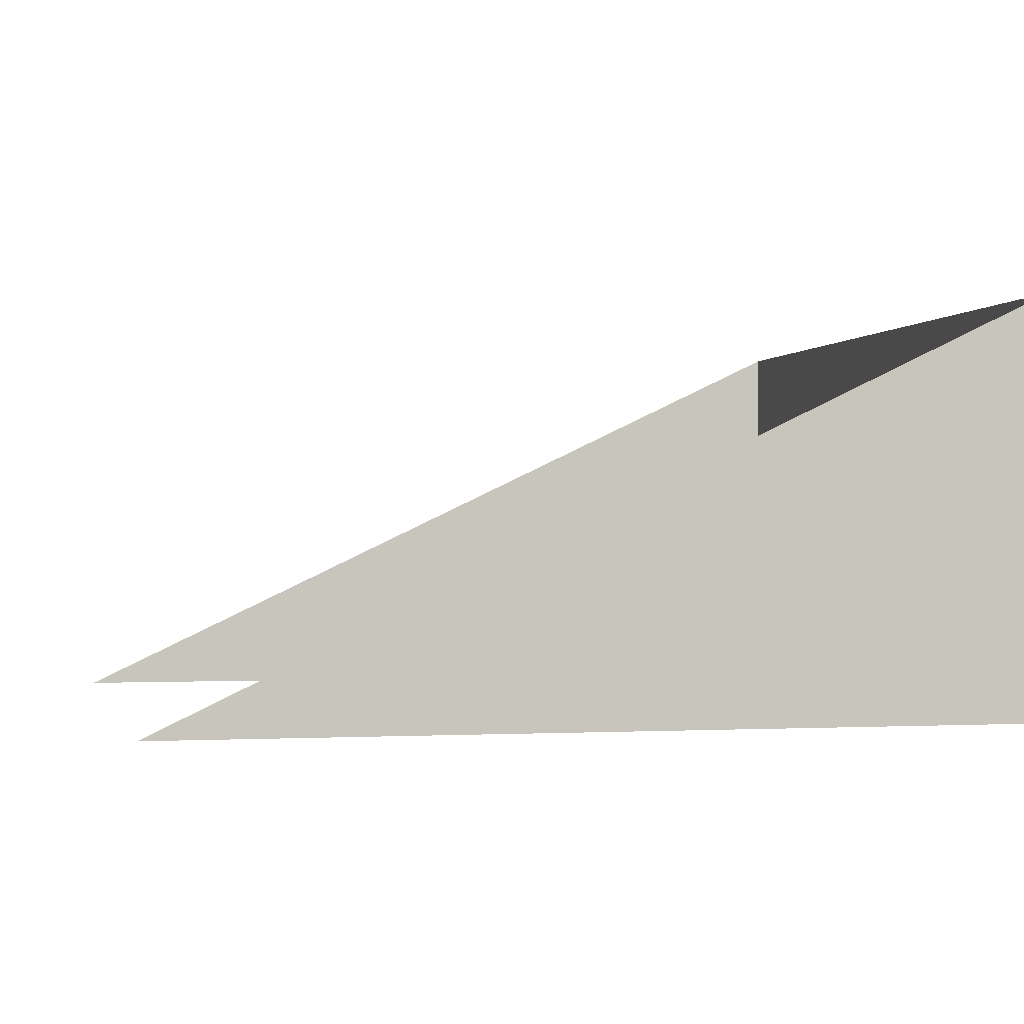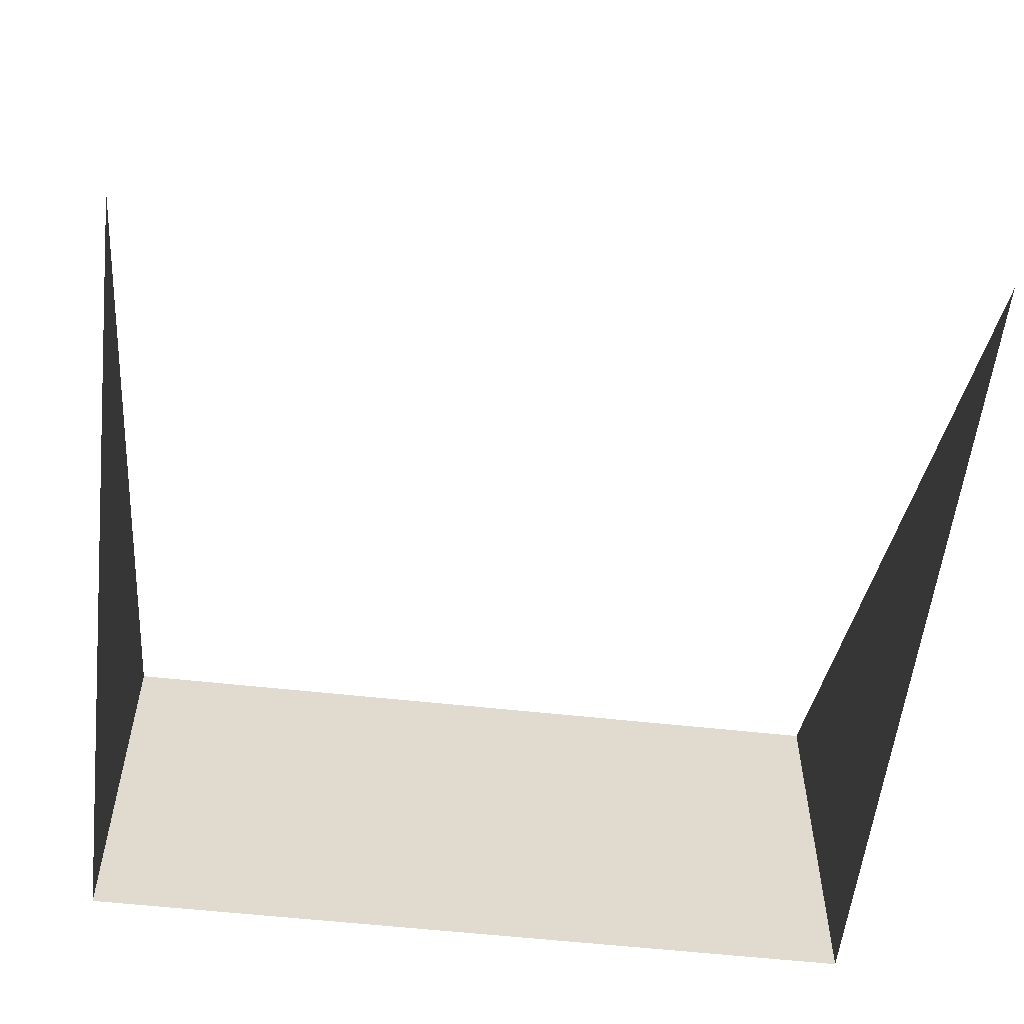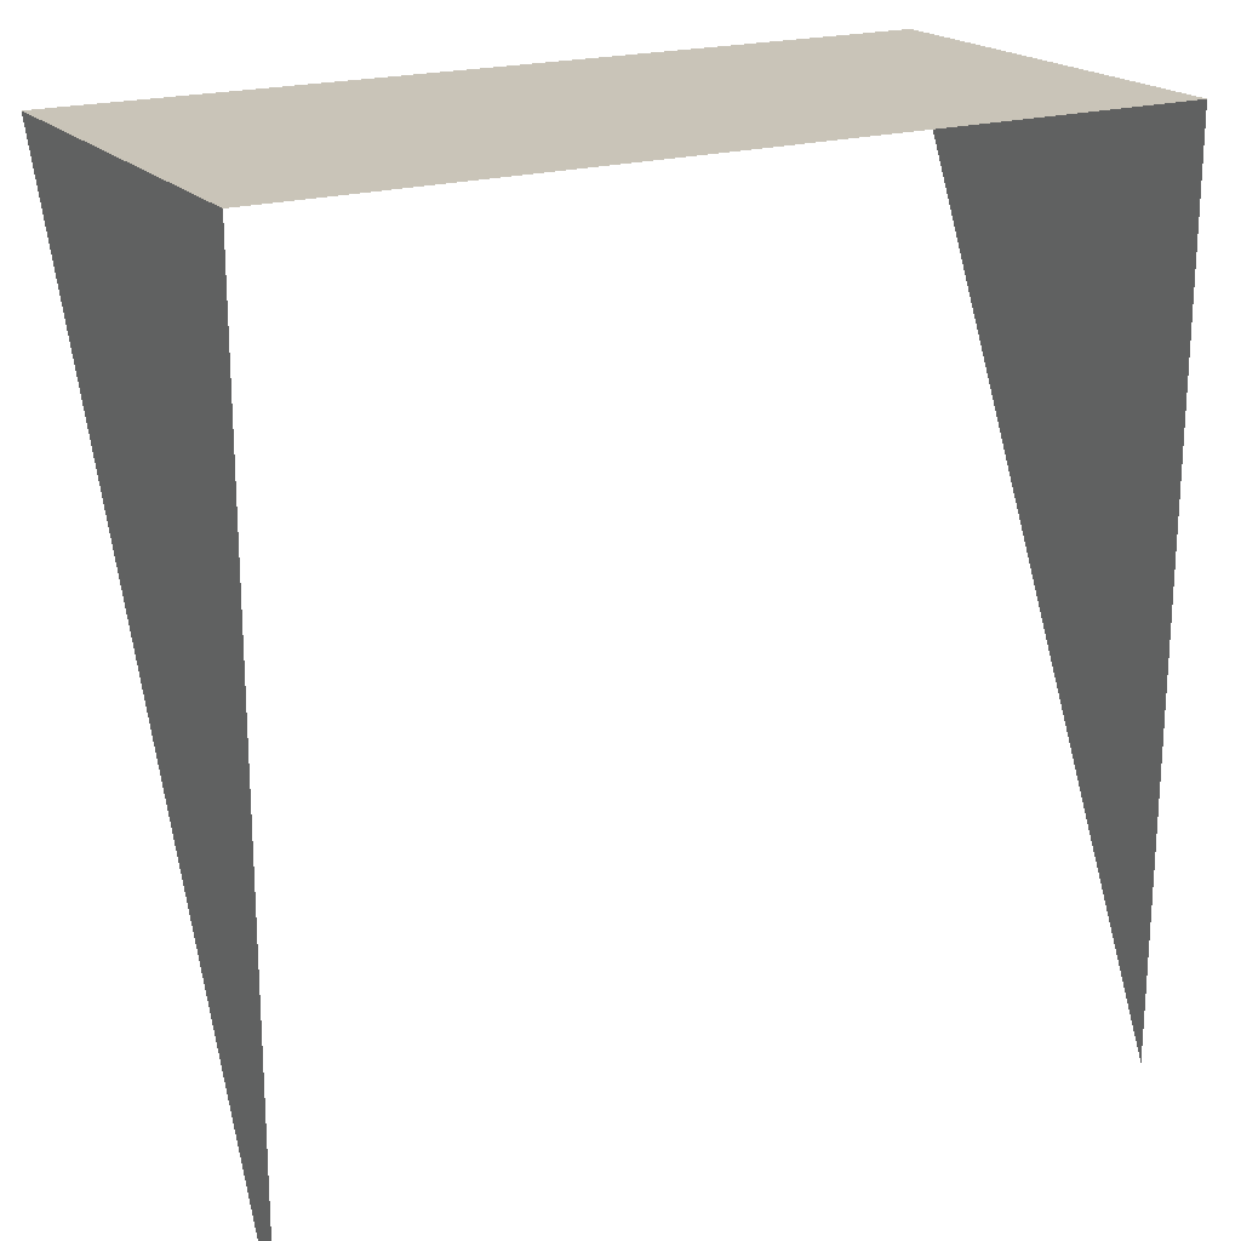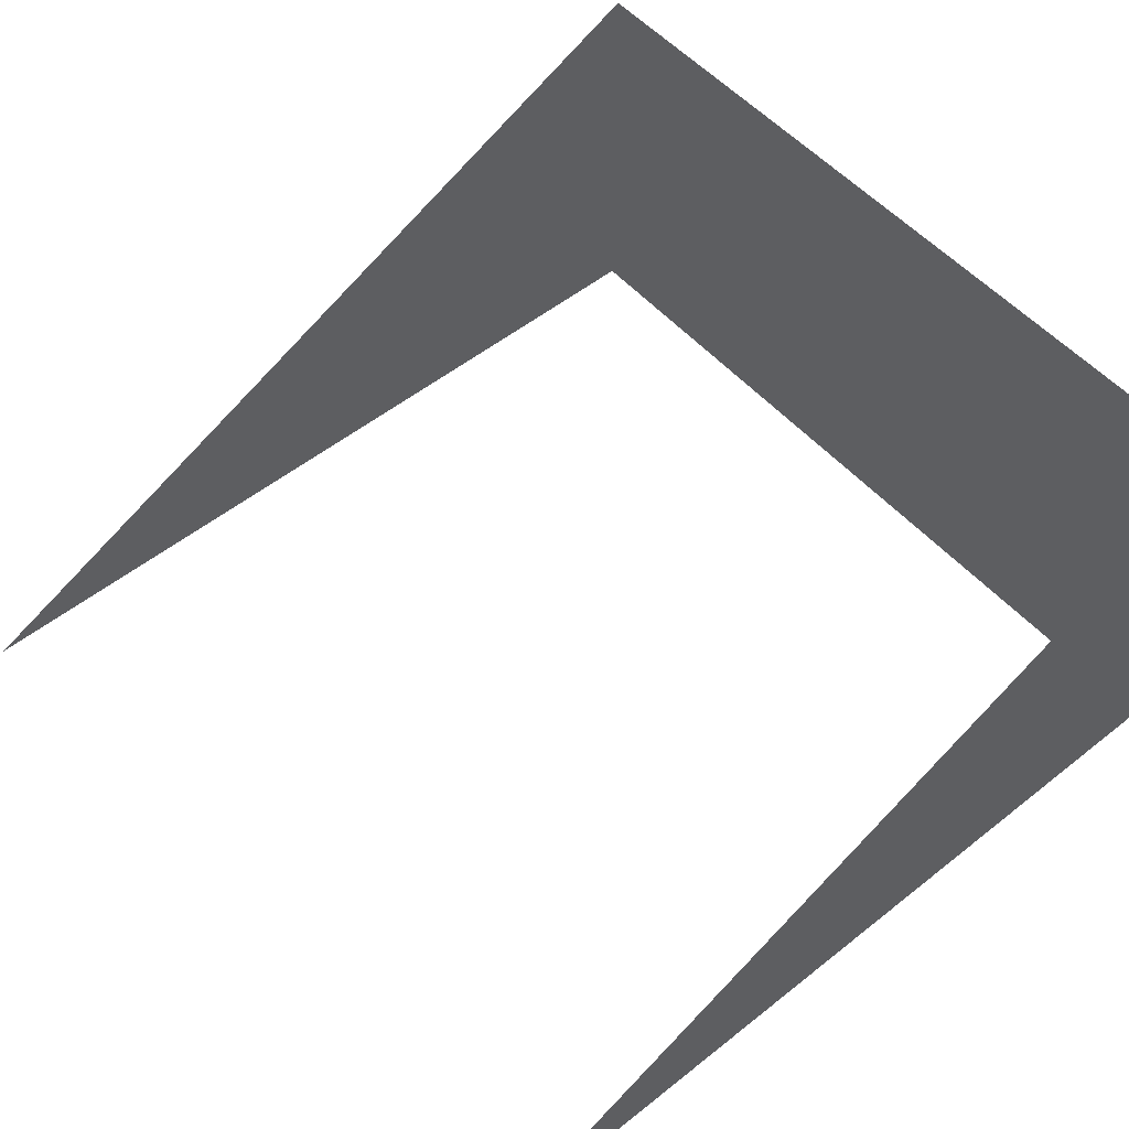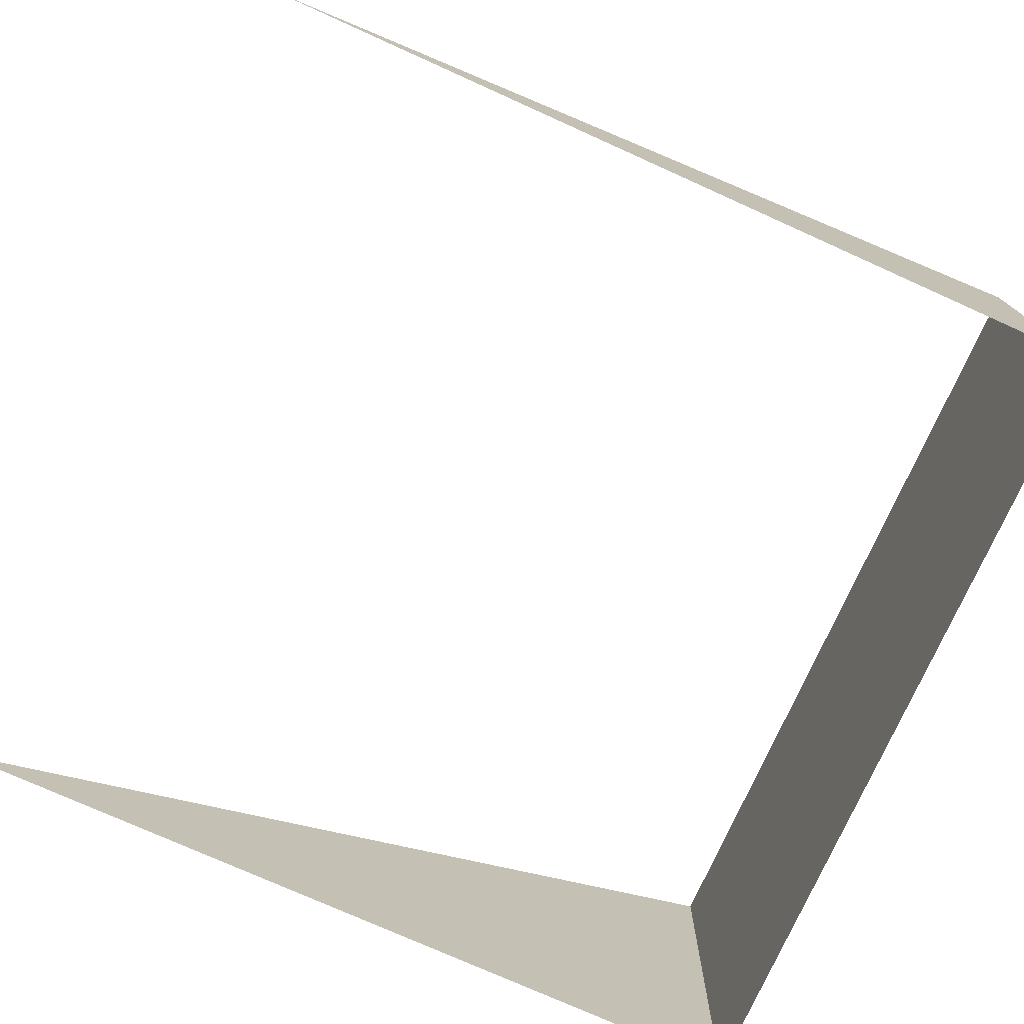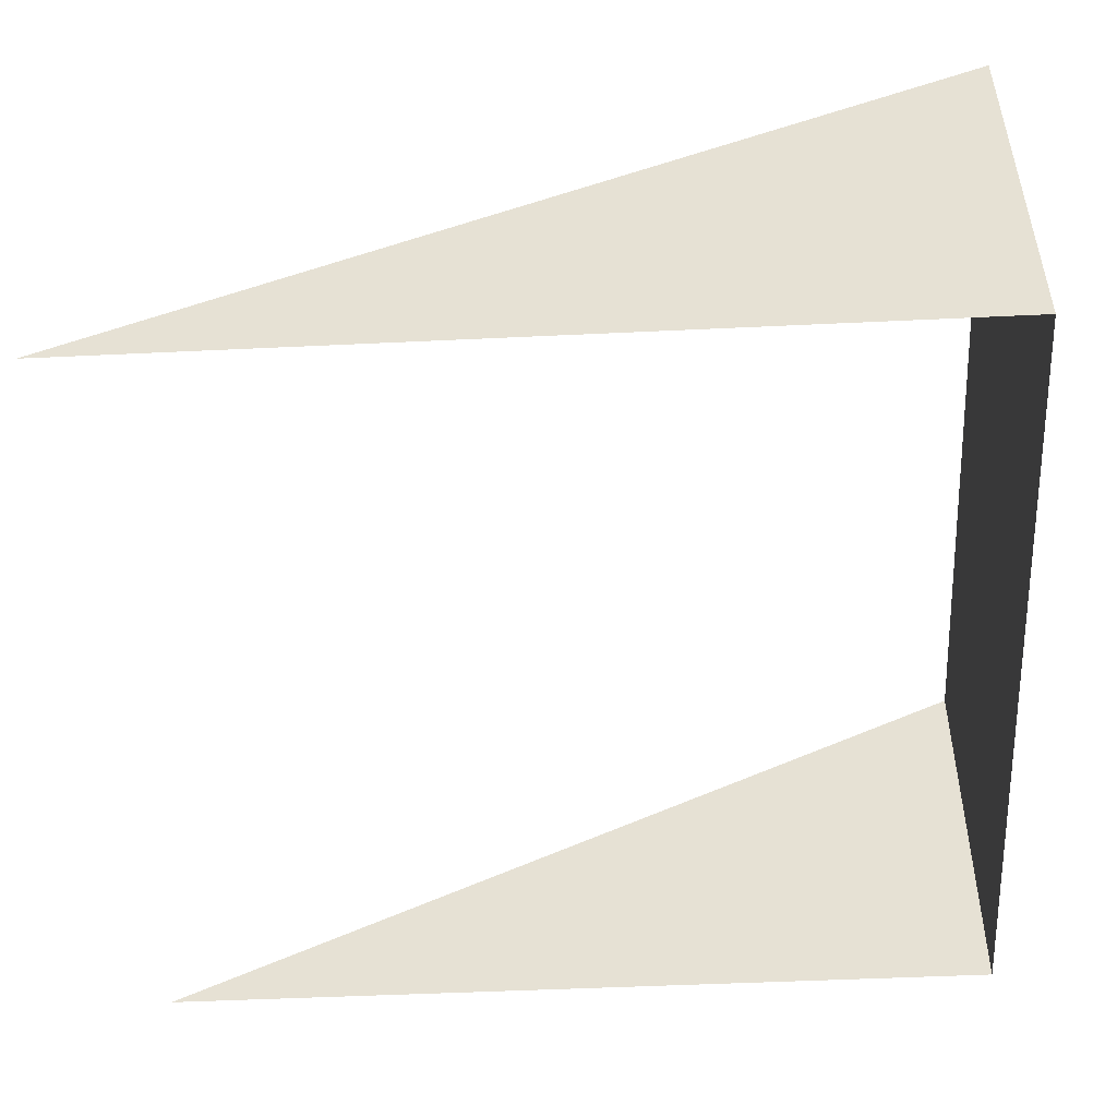
<metadata>
{"format":"obj","ext":"obj","renderer":"f3d","projection":"perspective","resolution":1024,"background":"white","views":[{"elev":-0.8,"azim":76.9,"up":"+Z"},{"elev":-57.1,"azim":-6.6,"up":"+Z"},{"elev":20.1,"azim":150.6,"up":"+Y"},{"elev":53.0,"azim":49.6,"up":"+Z"},{"elev":-75.8,"azim":65.8,"up":"+Z"},{"elev":-49.5,"azim":93.0,"up":"+Z"}]}
</metadata>
<code>
g RampBase
v -0.9552 -1 -0.02636
v -0.9552 0.9699 -0.02636
v -0.9552 0.9699 0.9147
v 0.9552 0.9699 0.9147
v 0.9552 0.9699 -0.02636
v 0.9552 -1 -0.02636
v 0.9552 0.9699 0.9147
v -0.9552 0.9699 0.9147
v -0.9552 0.9699 -0.02636
v 0.9552 0.9699 -0.02636
g RampBase_0
f 3 2 1
f 6 5 4
f 9 8 7
f 10 9 7

</code>
